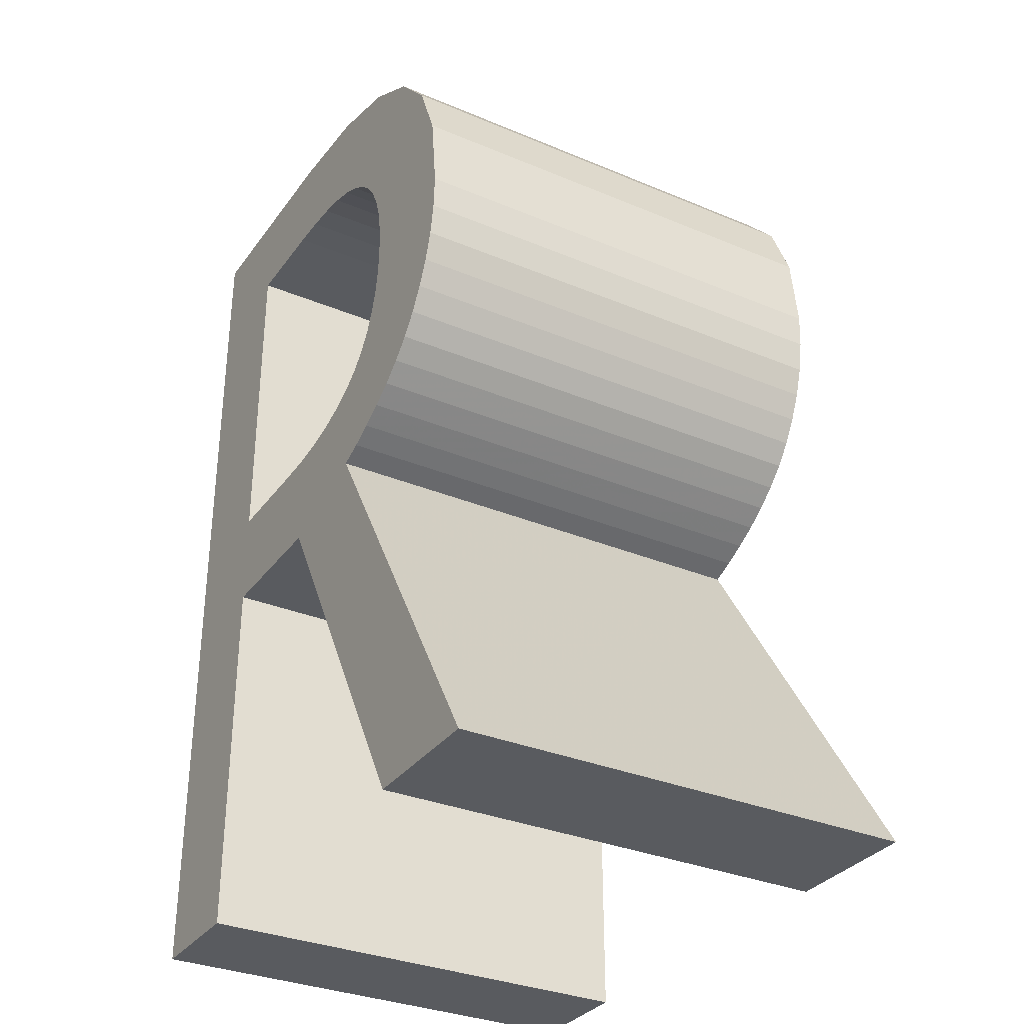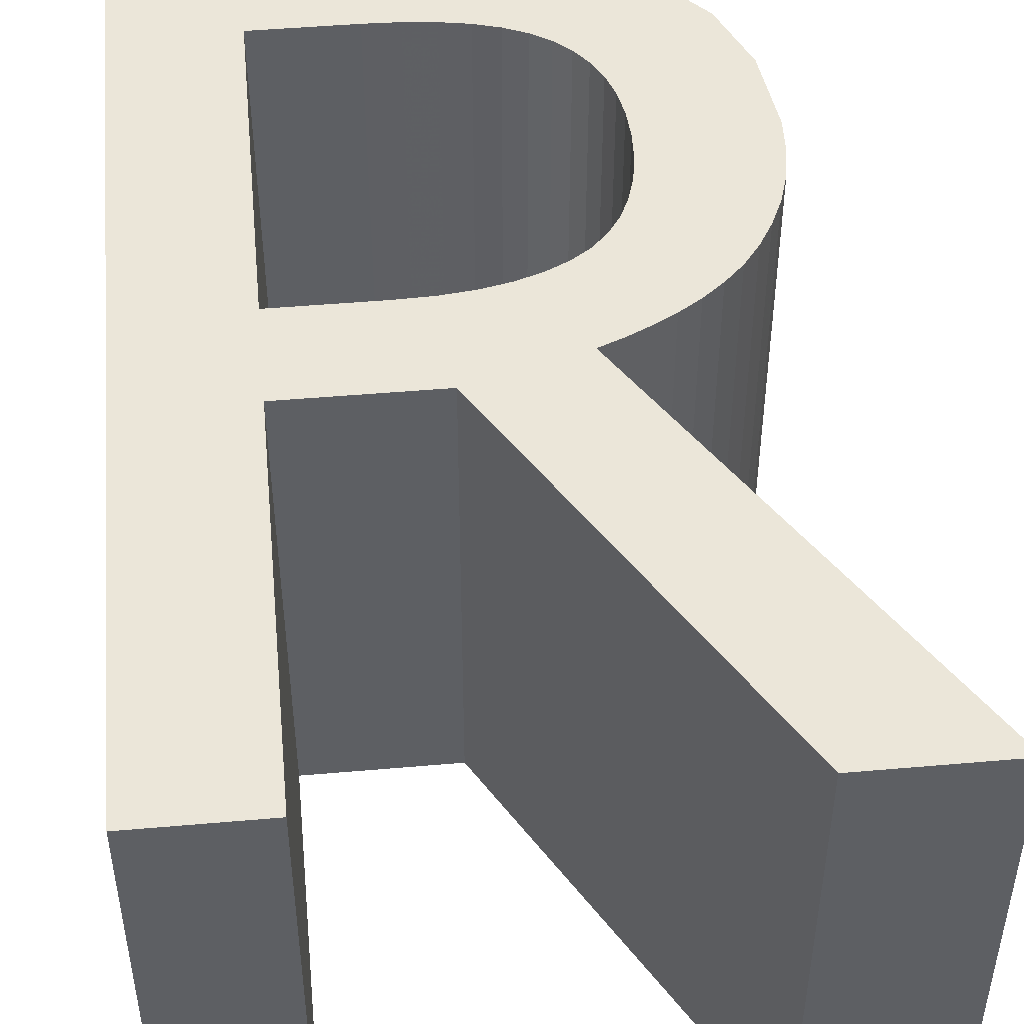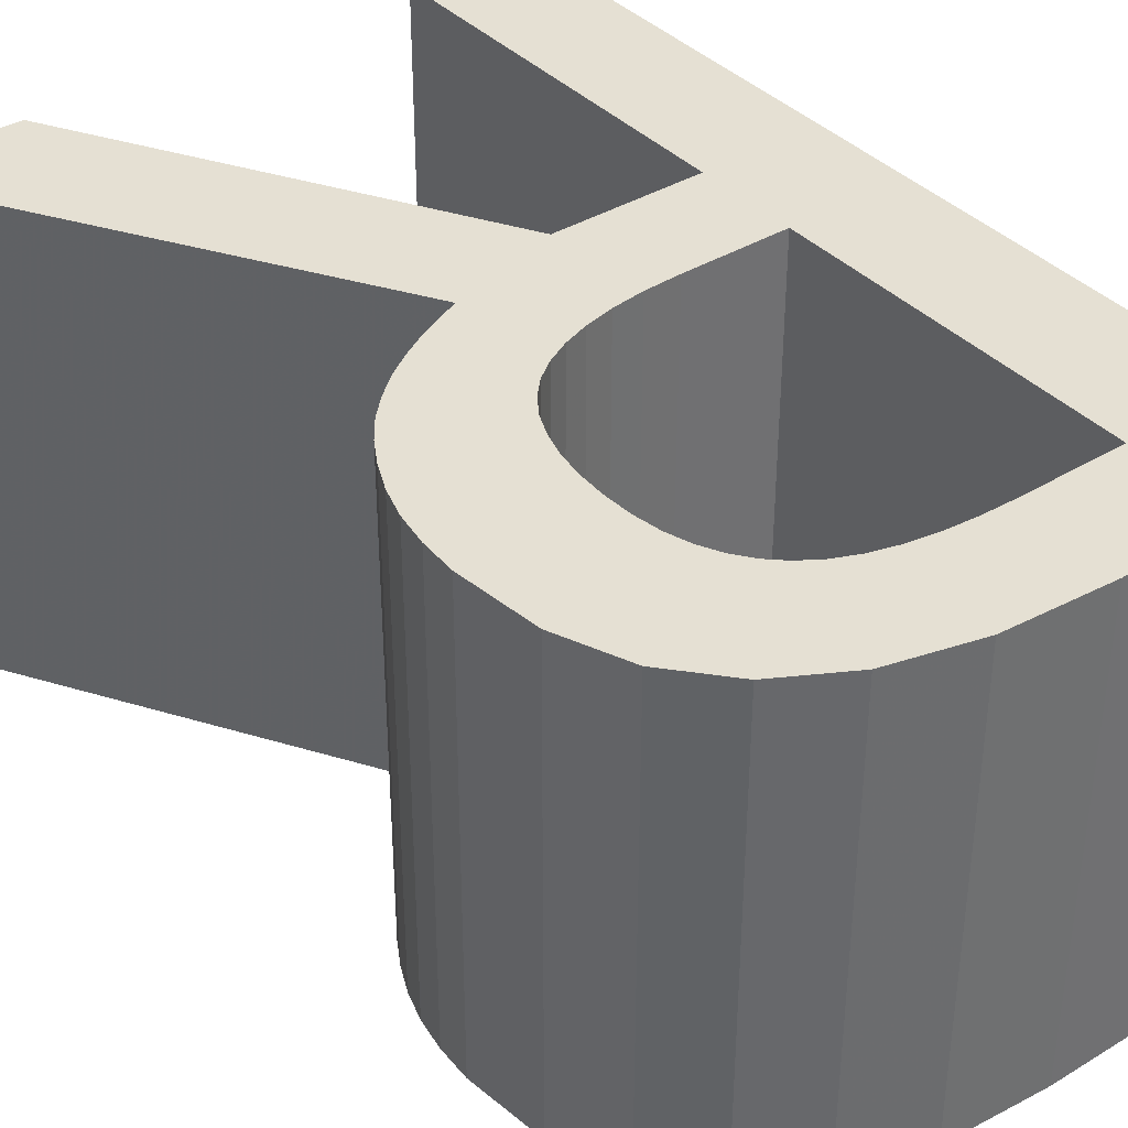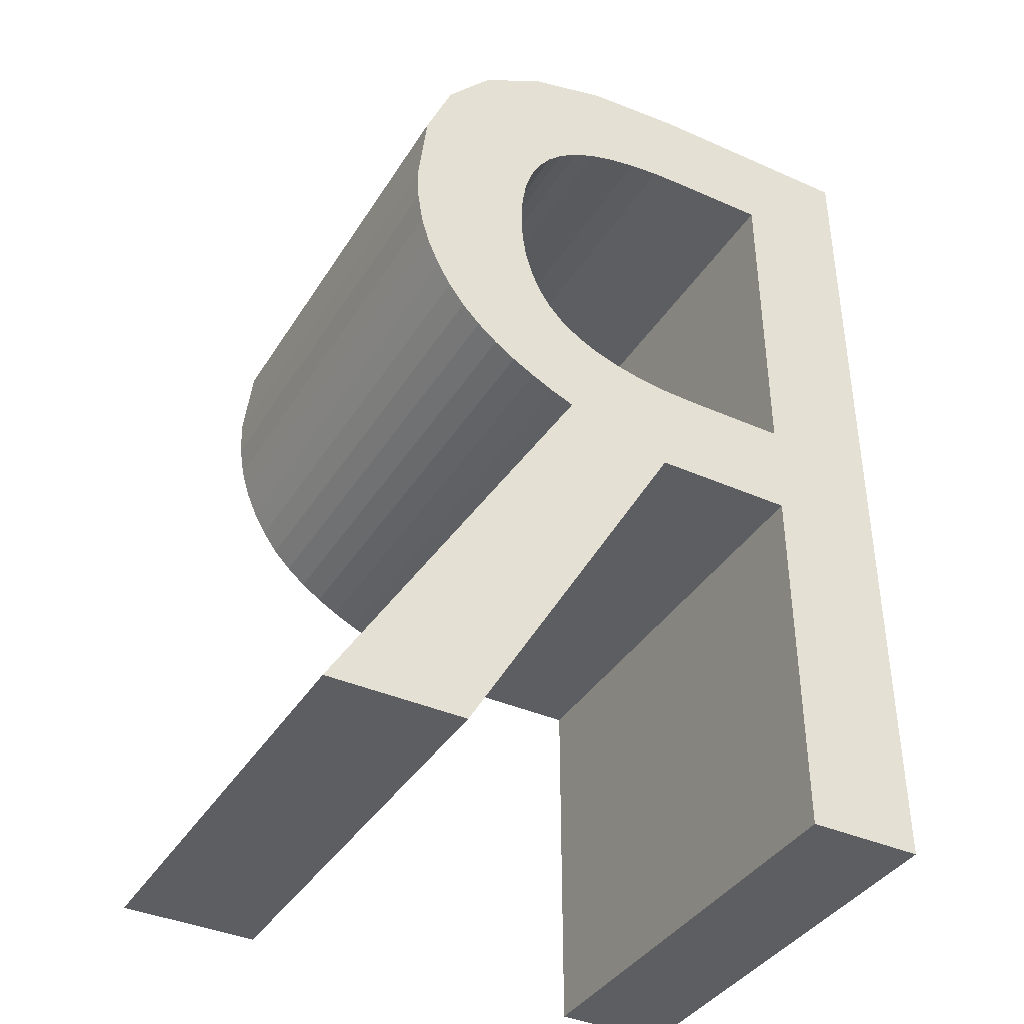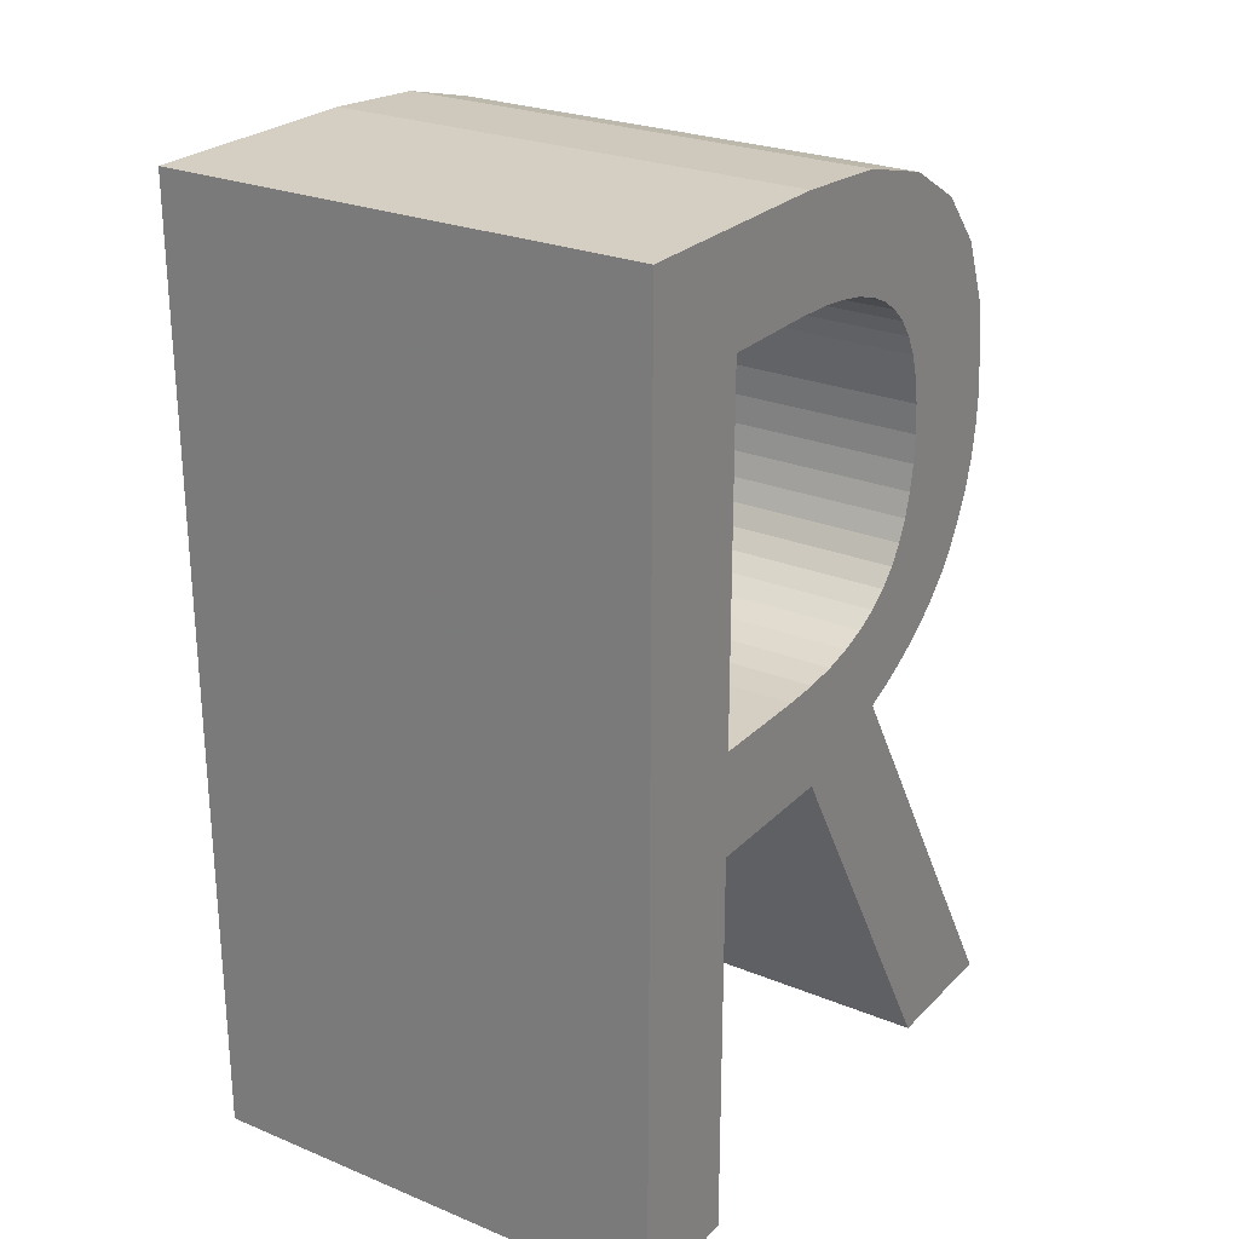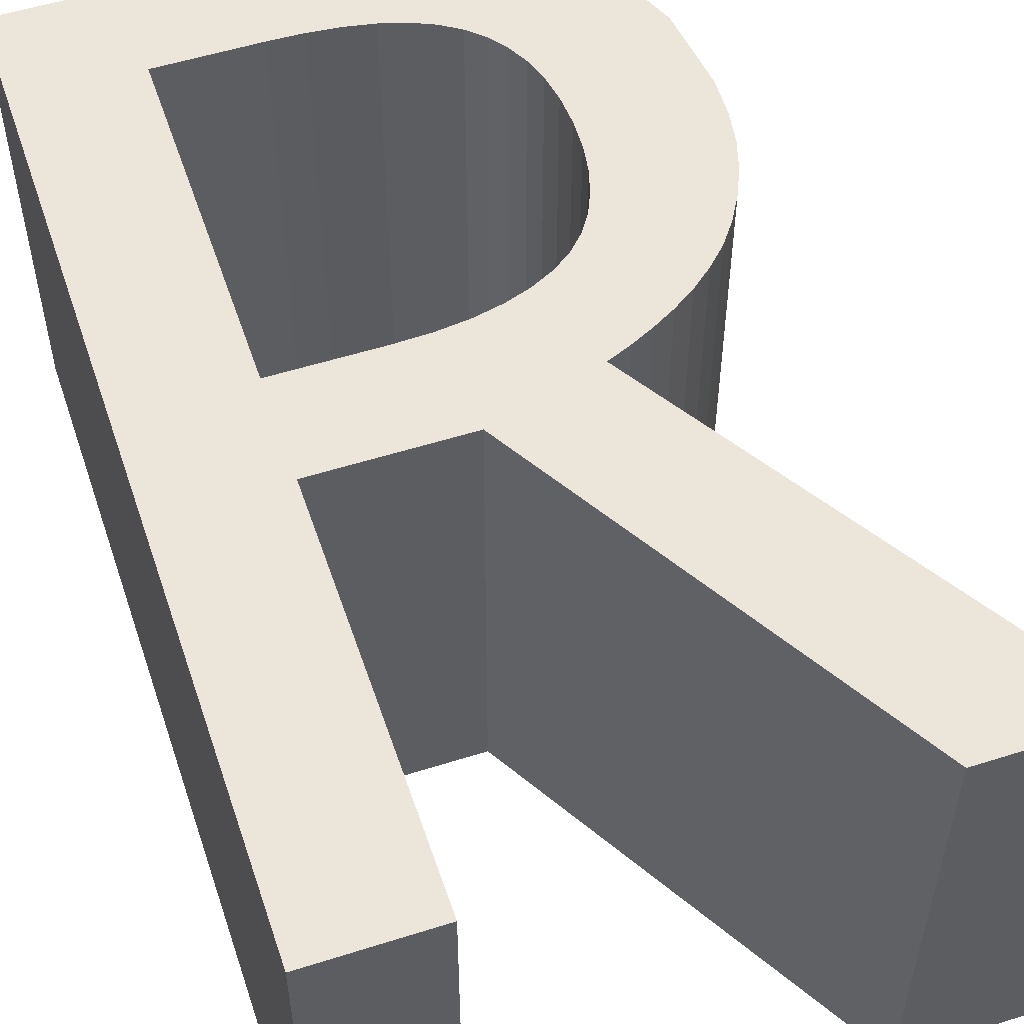
<metadata>
{"format":"obj","ext":"obj","renderer":"f3d","projection":"perspective","resolution":1024,"background":"white","views":[{"elev":-32.6,"azim":59.8,"up":"+Y"},{"elev":48.0,"azim":-5.6,"up":"+Z"},{"elev":37.9,"azim":142.4,"up":"+Z"},{"elev":-38.9,"azim":151.0,"up":"+Y"},{"elev":25.6,"azim":-56.7,"up":"+Y"},{"elev":54.3,"azim":-18.6,"up":"+Z"}]}
</metadata>
<code>
o obj_0
v -12.68 		1.83 		10
v -12.68 		1.83 		0
v 0.68 		-18.01 		10
v -2.3 		-18.01 		10
v -3.509 		-4.519 		0
v -2.54 		0.43 		0
v -2.54 		0.43 		10
v -12.68 		-18.01 		10
v -0.838 		-4.563 		0
v -0.951 		-5.25 		0
v -1.14 		-5.87 		0
v -1.389 		-6.43 		0
v -12.68 		-18.01 		0
v -1.682 		-6.937 		0
v -2.02 		-7.39 		0
v -10.16 		-18.01 		0
v -10.16 		-18.01 		10
v 0.68 		-18.01 		0
v -3.896 		1.208 		0
v -2.3 		-18.01 		0
v -3.896 		1.208 		10
v -5.669 		1.674 		0
v -5.669 		1.674 		10
v -7.86 		1.83 		0
v -7.86 		1.83 		10
v -3.933 		-5.992 		0
v -0.8 		-3.81 		10
v -0.993 		-2.077 		10
v -3.48 		-3.93 		0
v -2.409 		-7.781 		0
v -0.8 		-3.81 		0
v -1.573 		-0.663 		10
v -3.74 		-5.55 		0
v -3.511 		-3.31 		0
v -0.993 		-2.077 		0
v -3.596 		-5.059 		0
v -3.604 		-2.757 		0
v -1.573 		-0.663 		0
v -3.76 		-2.27 		0
v -3.48 		-3.93 		10
v -3.976 		-1.846 		0
v -3.511 		-3.31 		10
v -3.604 		-2.757 		10
v -7.96 		-7.67 		0
v -3.76 		-2.27 		10
v -7.2 		-7.643 		0
v -4.249 		-1.479 		0
v -3.976 		-1.846 		10
v -6.52 		-7.563 		0
v -4.58 		-1.17 		0
v -4.987 		-0.903 		0
v -5.92 		-7.43 		0
v -2.829 		-8.128 		0
v -4.249 		-1.479 		10
v -5.46 		-0.69 		0
v -4.58 		-1.17 		10
v -6 		-0.53 		0
v -4.987 		-0.903 		10
v -6.607 		-0.419 		0
v -5.46 		-0.69 		10
v -7.28 		-0.352 		0
v -8.02 		-0.33 		0
v -5.382 		-7.246 		0
v -6 		-0.53 		10
v -4.916 		-7.012 		0
v -6.607 		-0.419 		10
v -4.52 		-6.73 		0
v -7.28 		-0.352 		10
v -4.193 		-6.386 		0
v -8.02 		-0.33 		10
v -10.16 		-0.33 		0
v -10.16 		-7.67 		0
v -2.829 		-8.128 		10
v -2.409 		-7.781 		10
v -7.06 		-9.81 		0
v -10.16 		-9.81 		0
v -2.02 		-7.39 		10
v -1.682 		-6.937 		10
v -1.14 		-5.87 		10
v -1.389 		-6.43 		10
v -0.951 		-5.25 		10
v -0.838 		-4.563 		10
v -3.933 		-5.992 		10
v -3.74 		-5.55 		10
v -3.596 		-5.059 		10
v -3.509 		-4.519 		10
v -7.96 		-7.67 		10
v -7.2 		-7.643 		10
v -6.52 		-7.563 		10
v -5.92 		-7.43 		10
v -5.382 		-7.246 		10
v -4.916 		-7.012 		10
v -4.52 		-6.73 		10
v -4.193 		-6.386 		10
v -10.16 		-7.67 		10
v -10.16 		-0.33 		10
v -10.16 		-9.81 		10
v -7.06 		-9.81 		10
v -4.72 		-9.13 		10
v -4.231 		-8.928 		10
v -3.751 		-8.694 		10
v -3.28 		-8.43 		10
v -4.231 		-8.928 		0
v -4.72 		-9.13 		0
v -3.751 		-8.694 		0
v -3.28 		-8.43 		0
g group_0_15277357
f 8 1 2
f 8 2 13
f 16 17 8
f 16 8 13
f 18 3 4
f 18 4 20
f 6 19 21
f 6 21 7
f 19 22 23
f 19 23 21
f 22 24 25
f 22 25 23
f 6 50 19
f 19 55 22
f 24 22 61
f 61 62 24
f 62 71 24
f 34 31 29
f 38 35 39
f 39 41 38
f 85 5 36
f 38 6 7
f 41 47 38
f 31 34 35
f 9 29 31
f 34 37 35
f 37 39 35
f 6 38 47
f 50 6 47
f 57 22 55
f 59 22 57
f 29 9 5
f 10 11 36
f 10 5 9
f 11 12 33
f 14 33 12
f 67 69 53
f 53 106 67
f 106 105 67
f 46 75 44
f 49 75 46
f 51 19 50
f 61 22 59
f 55 19 51
f 58 51 50
f 51 58 55
f 2 24 71
f 65 103 63
f 33 14 26
f 36 11 33
f 14 15 26
f 15 30 26
f 69 26 30
f 2 71 72
f 5 10 36
f 30 53 69
f 44 76 72
f 76 13 72
f 76 44 75
f 56 21 58
f 21 23 60
f 64 60 23
f 64 23 66
f 66 23 68
f 70 68 25
f 96 70 25
f 69 94 83
f 74 77 83
f 83 94 74
f 33 83 84
f 84 85 33
f 85 84 79
f 80 79 84
f 78 80 84
f 79 81 85
f 86 85 81
f 27 28 42
f 84 83 78
f 77 78 83
f 5 85 86
f 88 87 98
f 86 40 5
f 90 99 91
f 98 99 89
f 92 91 100
f 73 74 94
f 94 93 73
f 92 101 93
f 1 95 96
f 88 44 87
f 94 69 67
f 95 97 87
f 98 87 97
f 1 8 95
f 50 47 56
f 54 56 47
f 25 1 96
f 50 56 58
f 96 95 72
f 96 72 71
f 58 60 55
f 97 95 8
f 95 44 72
f 87 44 95
f 57 55 64
f 60 64 55
f 71 62 96
f 101 102 93
f 73 93 102
f 100 101 92
f 98 97 76
f 98 76 75
f 66 59 64
f 57 64 59
f 67 92 93
f 17 76 97
f 90 89 99
f 100 91 99
f 89 88 98
f 98 4 99
f 3 99 4
f 94 67 93
f 68 61 66
f 59 66 61
f 98 75 20
f 98 20 4
f 17 97 8
f 103 100 99
f 103 99 104
f 70 62 68
f 61 68 62
f 105 101 100
f 105 100 103
f 70 96 62
f 106 102 101
f 106 101 105
f 31 27 82
f 106 53 73
f 73 102 106
f 31 35 27
f 28 27 35
f 73 53 74
f 30 74 53
f 104 99 3
f 104 3 18
f 15 77 74
f 15 74 30
f 28 35 32
f 38 32 35
f 17 16 76
f 77 15 78
f 14 78 15
f 78 14 80
f 12 80 14
f 7 32 38
f 12 11 80
f 79 80 11
f 103 65 105
f 104 63 103
f 65 67 105
f 10 81 79
f 10 79 11
f 81 10 82
f 9 82 10
f 52 104 49
f 75 49 104
f 52 63 104
f 20 75 104
f 20 104 18
f 31 82 9
f 16 13 76
f 2 72 13
f 40 42 29
f 34 29 42
f 26 69 83
f 25 24 2
f 25 2 1
f 83 33 26
f 42 43 34
f 37 34 43
f 85 36 33
f 25 68 23
f 39 37 43
f 39 43 45
f 40 29 5
f 45 48 39
f 41 39 48
f 81 82 86
f 46 44 88
f 47 41 48
f 49 46 88
f 49 88 89
f 82 27 40
f 40 86 82
f 90 52 89
f 49 89 52
f 43 42 28
f 42 40 27
f 63 52 90
f 63 90 91
f 48 54 47
f 91 92 63
f 65 63 92
f 67 65 92
f 60 58 21
f 45 43 28
f 28 32 45
f 48 45 32
f 56 54 7
f 21 56 7
f 54 48 32
f 32 7 54

</code>
